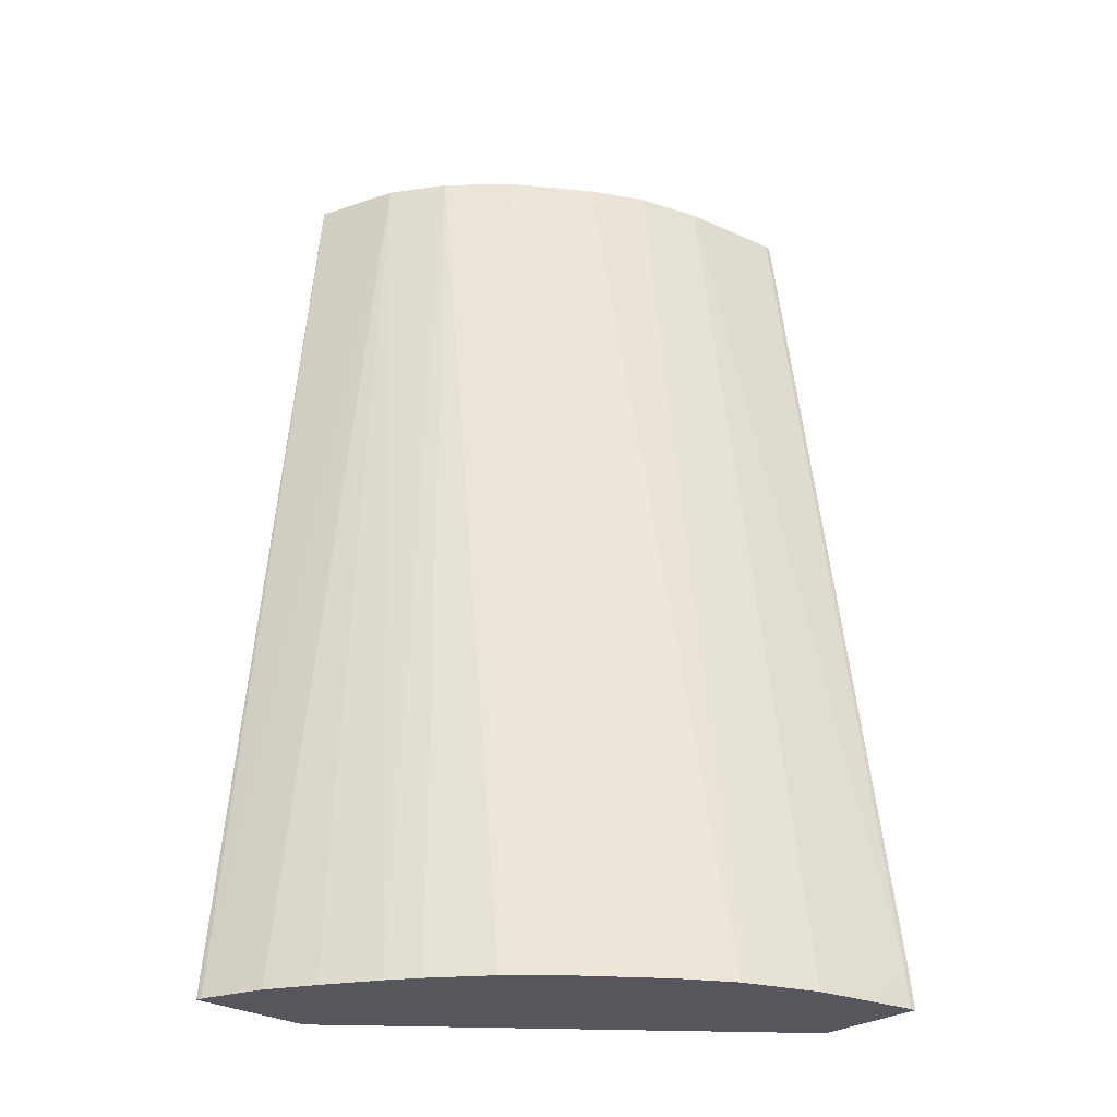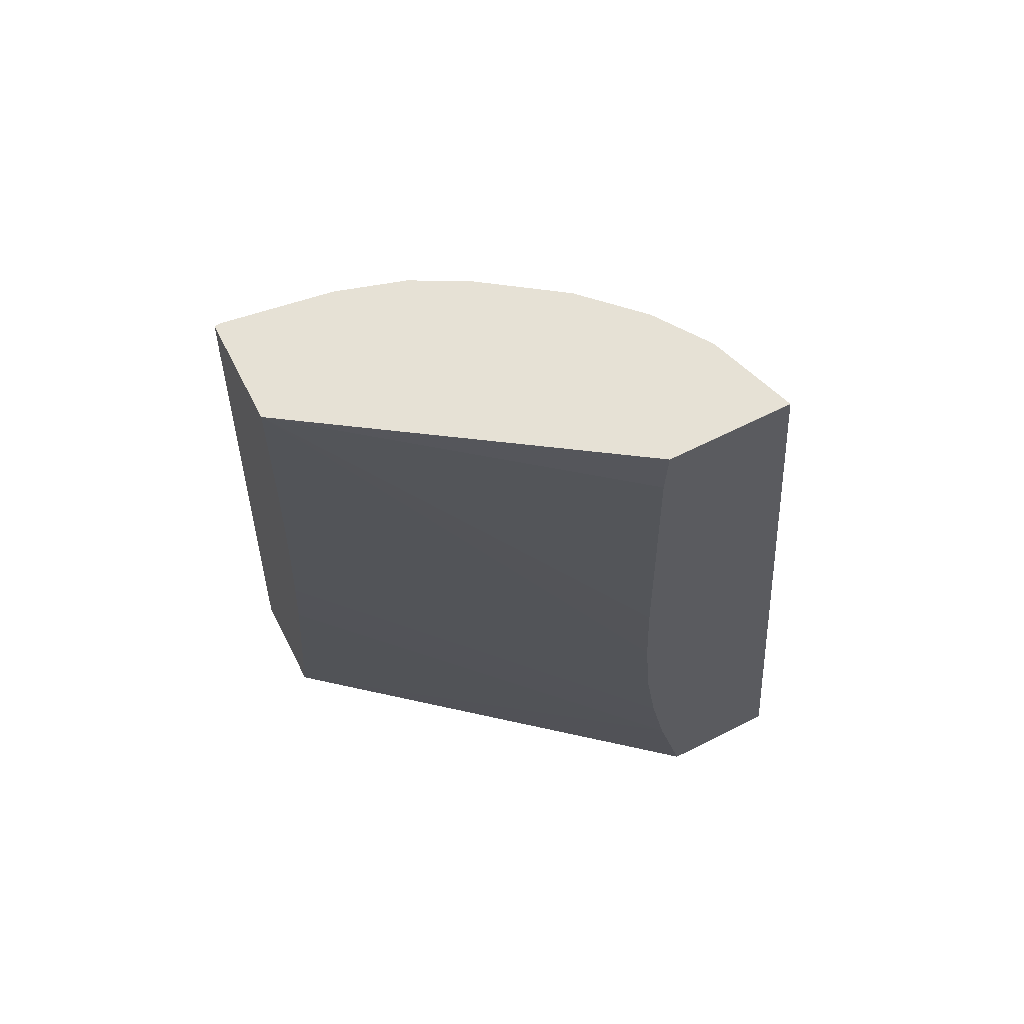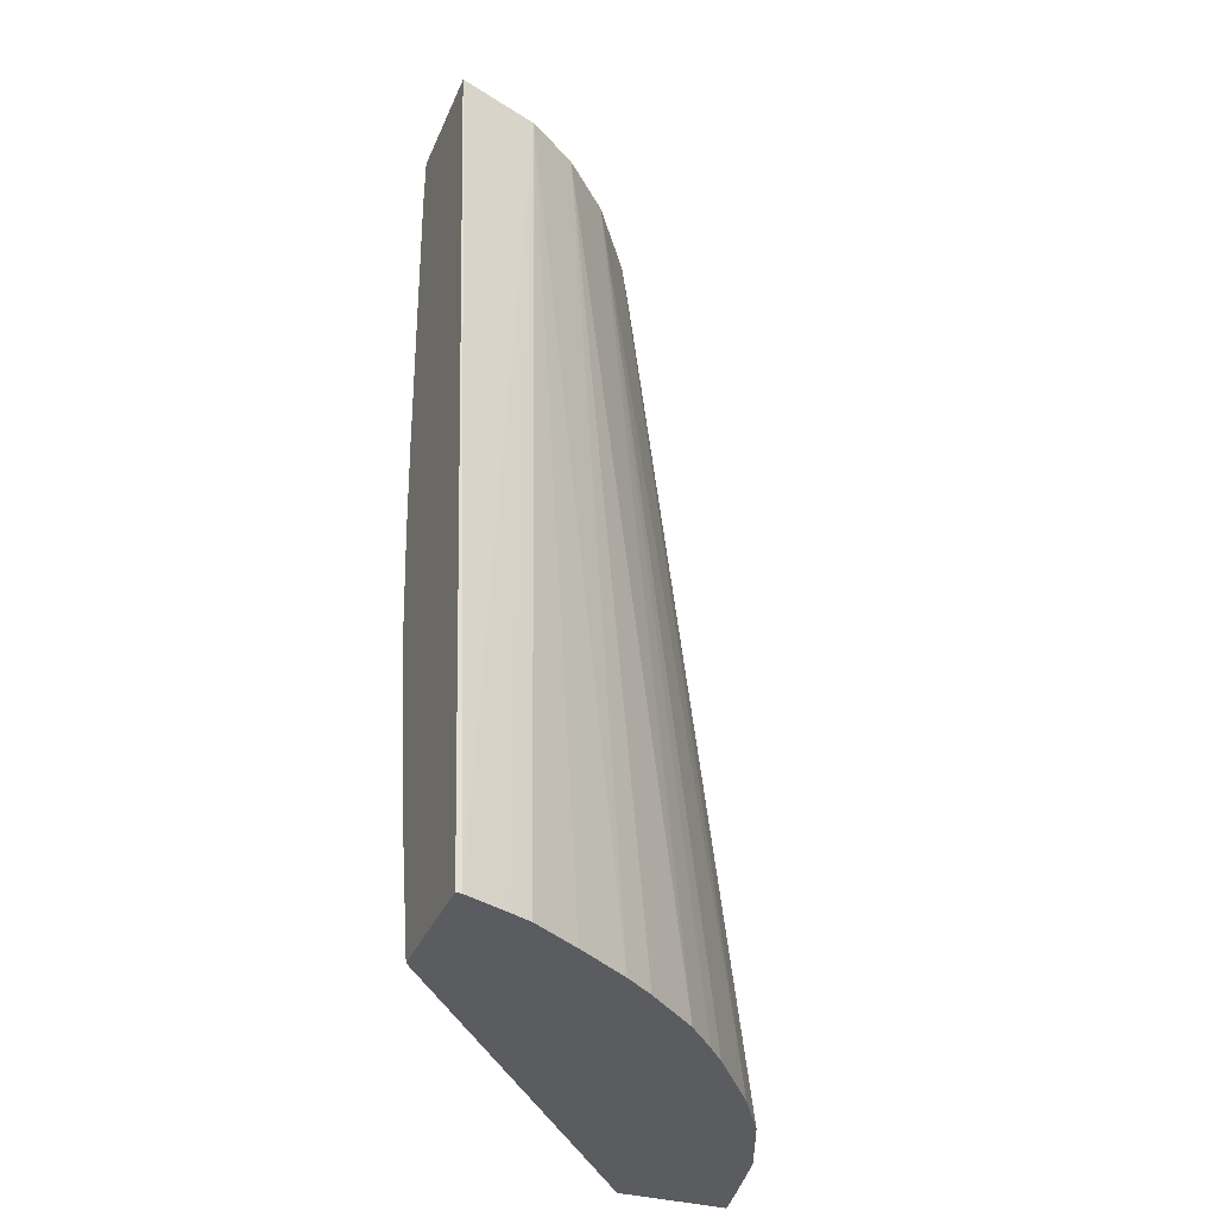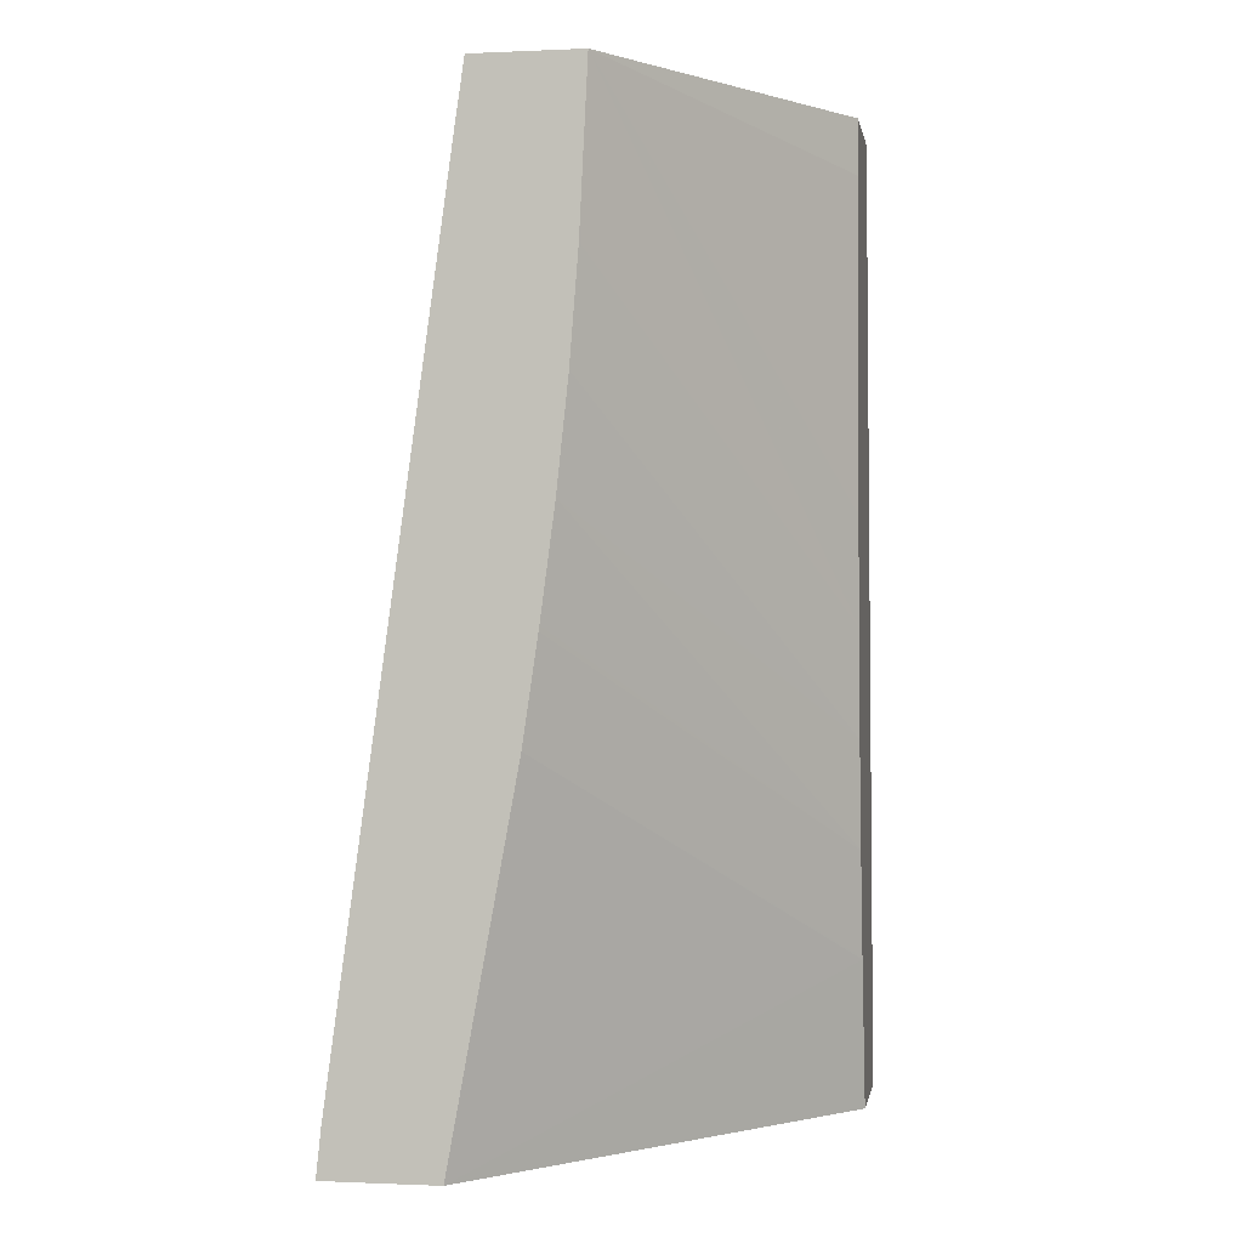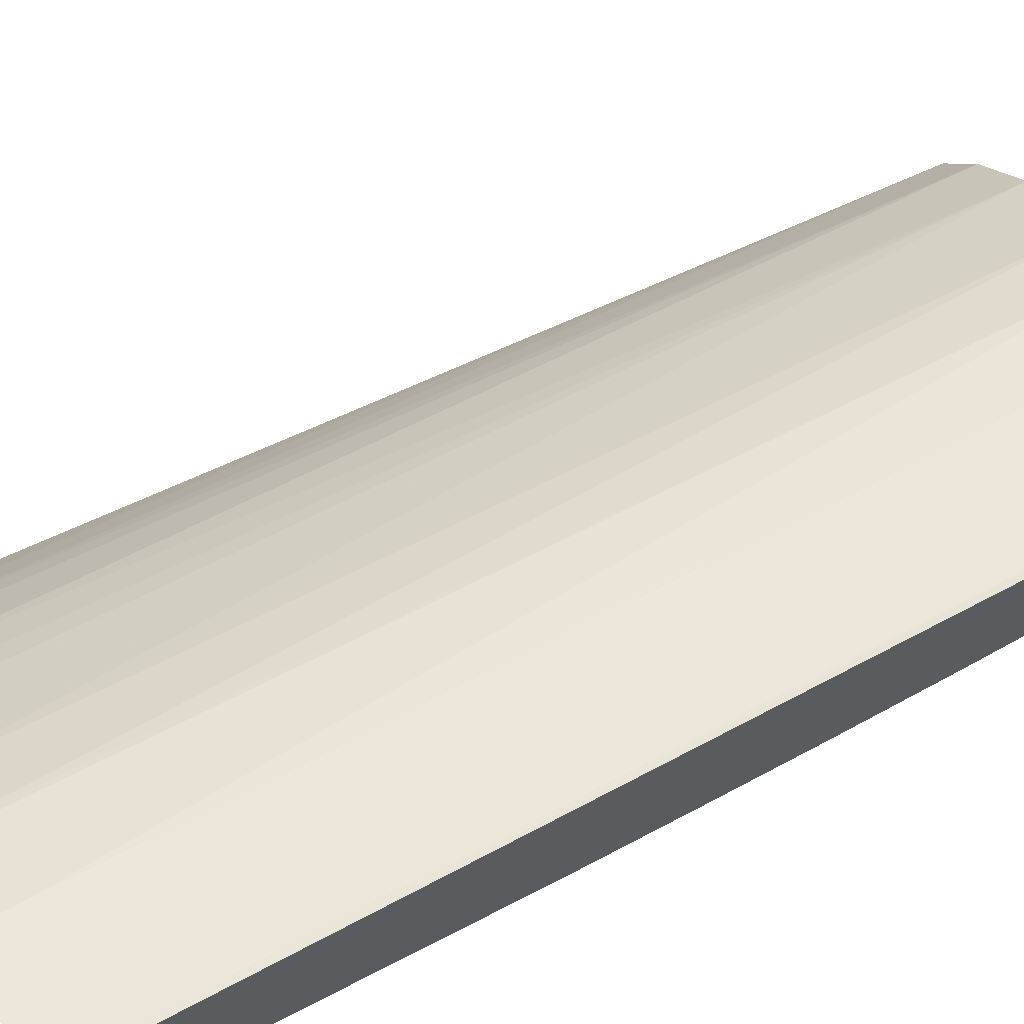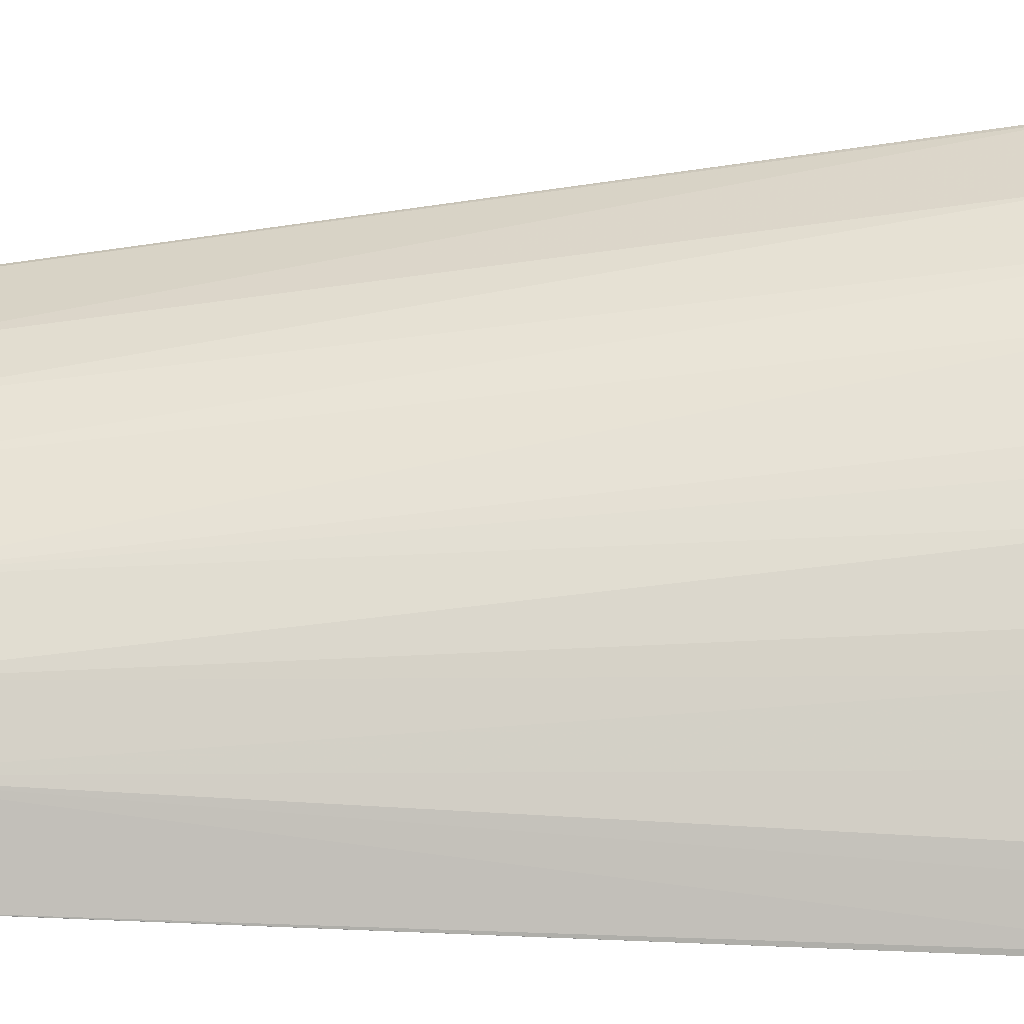
<metadata>
{"format":"obj","ext":"obj","renderer":"f3d","projection":"perspective","resolution":1024,"background":"white","views":[{"elev":-27.6,"azim":-43.1,"up":"+Y"},{"elev":64.6,"azim":153.1,"up":"+Y"},{"elev":-34.8,"azim":-110.8,"up":"+Y"},{"elev":-0.5,"azim":99.6,"up":"+Y"},{"elev":65.8,"azim":59.5,"up":"+Z"},{"elev":21.9,"azim":-90.9,"up":"+Z"}]}
</metadata>
<code>
v -0.04332 0.1322 0.03524
v -0.04219 0.1322 0.03524
v -0.04331 0.1322 0.03529
v -0.0425 0.1408 0.03524
v -0.0425 0.1408 0.03524
v -0.03863 0.1322 0.03818
v -0.04188 0.1336 0.03524
v -0.04317 0.1322 0.03567
v -0.04223 0.1408 0.036
v -0.04139 0.1408 0.03524
v -0.03863 0.1322 0.03918
v -0.03863 0.1355 0.03758
v -0.04188 0.1336 0.03524
v -0.04309 0.1322 0.03586
v -0.0419 0.1408 0.03649
v -0.04283 0.1322 0.03628
v -0.04252 0.1322 0.03676
v -0.03863 0.1408 0.03707
v -0.04137 0.1403 0.03524
v -0.03863 0.1323 0.03918
v -0.03869 0.1322 0.03918
v -0.0417 0.1345 0.03524
v -0.03863 0.1364 0.03745
v -0.04142 0.1408 0.03696
v -0.04233 0.1322 0.03703
v -0.04193 0.1322 0.03751
v -0.03863 0.1408 0.03802
v -0.03863 0.1394 0.03714
v -0.04149 0.1365 0.03524
v -0.04144 0.1374 0.03524
v -0.03863 0.1326 0.03914
v -0.03869 0.1326 0.03914
v -0.03908 0.1322 0.03911
v -0.04157 0.1355 0.03524
v -0.03863 0.1374 0.03731
v -0.03863 0.1374 0.03732
v -0.03863 0.1365 0.03744
v -0.04073 0.1408 0.03744
v -0.04164 0.1322 0.03777
v -0.04145 0.1322 0.03794
v -0.04082 0.1322 0.03842
v -0.03869 0.1408 0.03802
v -0.03863 0.1403 0.03809
v -0.03863 0.1384 0.03721
v -0.03863 0.1327 0.03913
v -0.03965 0.1326 0.03895
v -0.03869 0.1403 0.03809
v -0.03965 0.1408 0.03788
v -0.03965 0.1322 0.03899
v -0.03863 0.1383 0.03722
v -0.04024 0.1408 0.0377
v -0.04034 0.1322 0.03872
v -0.04029 0.1326 0.03869
f 1 2 6
f 1 6 11
f 1 11 21
f 1 21 33
f 1 33 49
f 1 49 52
f 1 52 41
f 1 41 40
f 1 40 39
f 1 39 26
f 1 26 25
f 1 25 17
f 1 17 16
f 1 16 14
f 1 14 8
f 1 8 3
f 1 3 4
f 1 4 5
f 1 5 10
f 1 10 19
f 1 19 30
f 1 30 29
f 1 29 34
f 1 34 22
f 1 22 13
f 1 13 7
f 1 7 2
f 2 7 6
f 3 8 9
f 3 9 4
f 4 9 15
f 4 15 24
f 4 24 38
f 4 38 51
f 4 51 48
f 4 48 42
f 4 42 27
f 4 27 18
f 4 18 10
f 4 10 5
f 6 7 12
f 6 12 23
f 6 23 37
f 6 37 36
f 6 36 35
f 6 35 50
f 6 50 44
f 6 44 28
f 6 28 18
f 6 18 27
f 6 27 43
f 6 43 45
f 6 45 31
f 6 31 20
f 6 20 11
f 7 13 12
f 8 14 9
f 9 14 16
f 9 16 17
f 9 17 15
f 10 18 19
f 11 20 21
f 12 13 22
f 12 22 23
f 15 17 25
f 15 25 26
f 15 26 24
f 18 28 29
f 18 29 30
f 18 30 19
f 20 31 32
f 20 32 21
f 21 32 33
f 22 34 35
f 22 35 36
f 22 36 37
f 22 37 23
f 24 26 39
f 24 39 40
f 24 40 41
f 24 41 38
f 27 42 43
f 28 44 34
f 28 34 29
f 31 45 32
f 32 46 33
f 32 45 47
f 32 47 48
f 32 48 46
f 33 46 49
f 34 44 50
f 34 50 35
f 38 41 52
f 38 52 51
f 42 48 47
f 42 47 43
f 43 47 45
f 46 53 49
f 46 48 51
f 46 51 53
f 49 53 52
f 51 52 53

</code>
